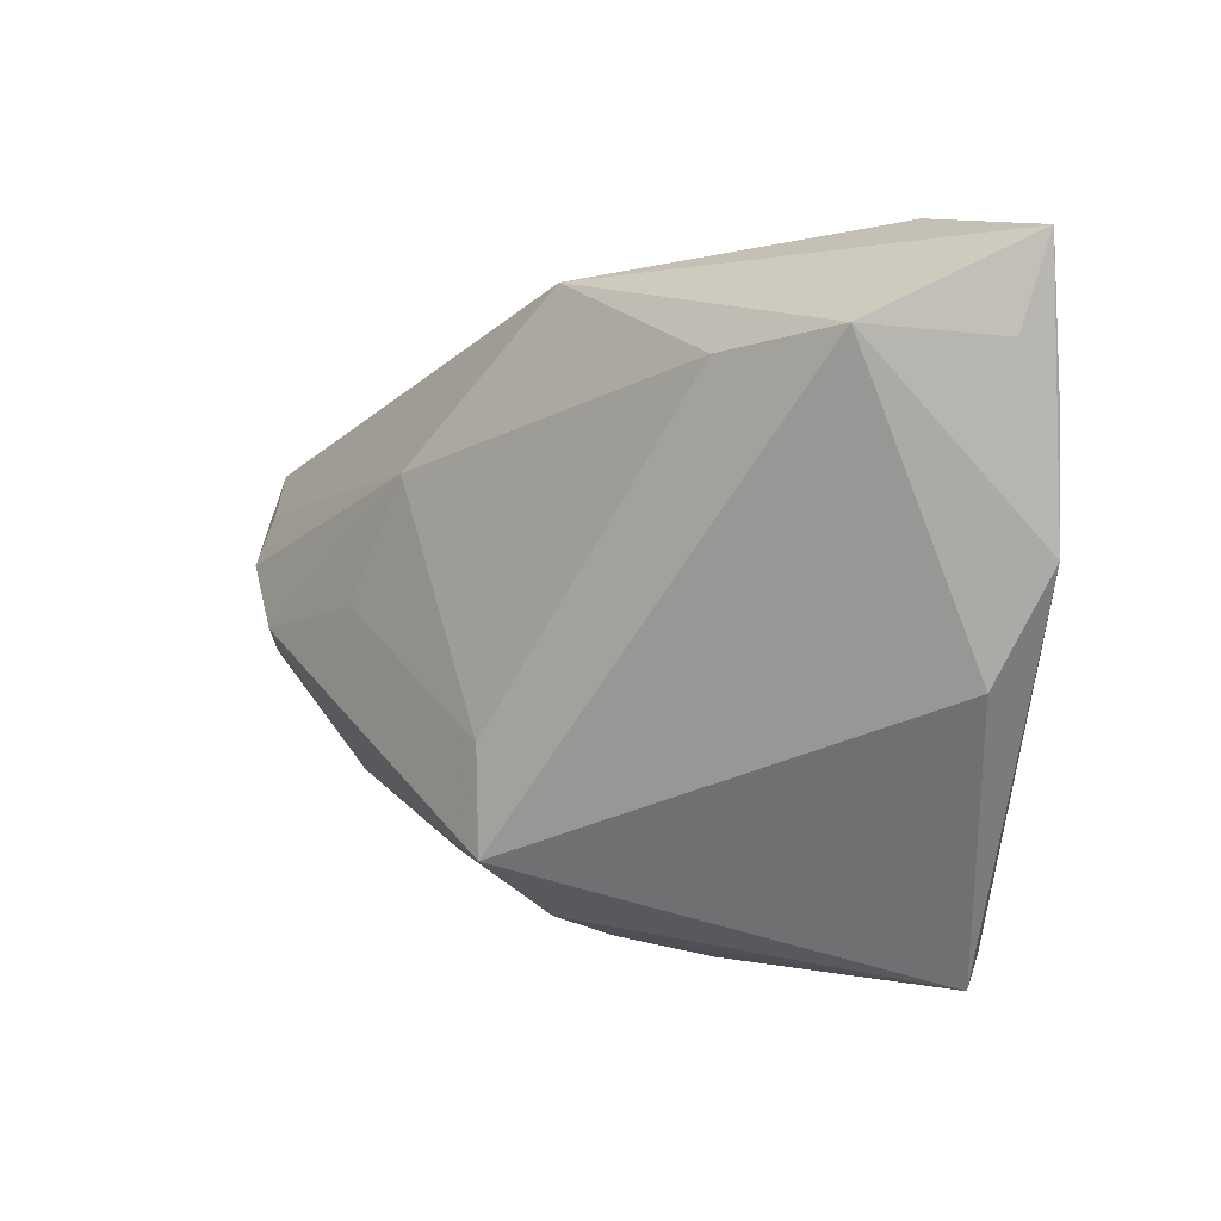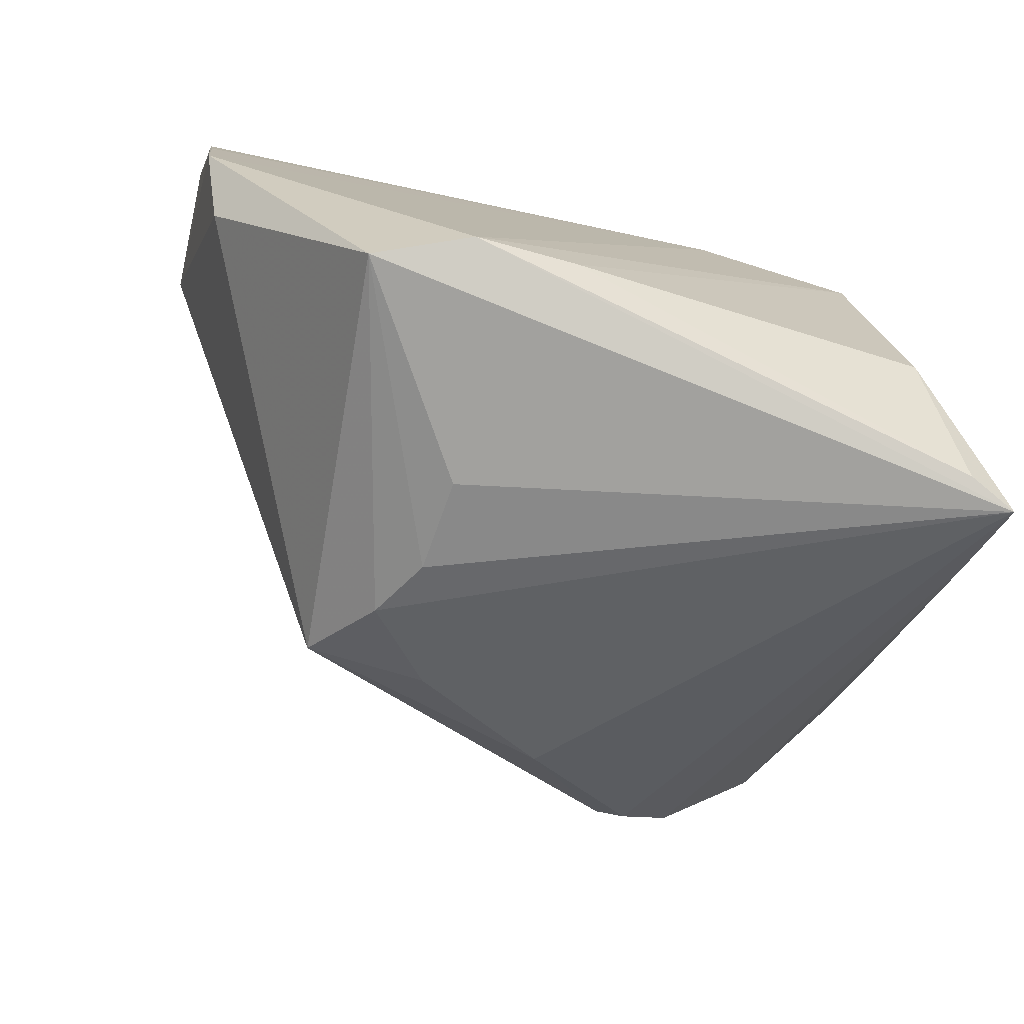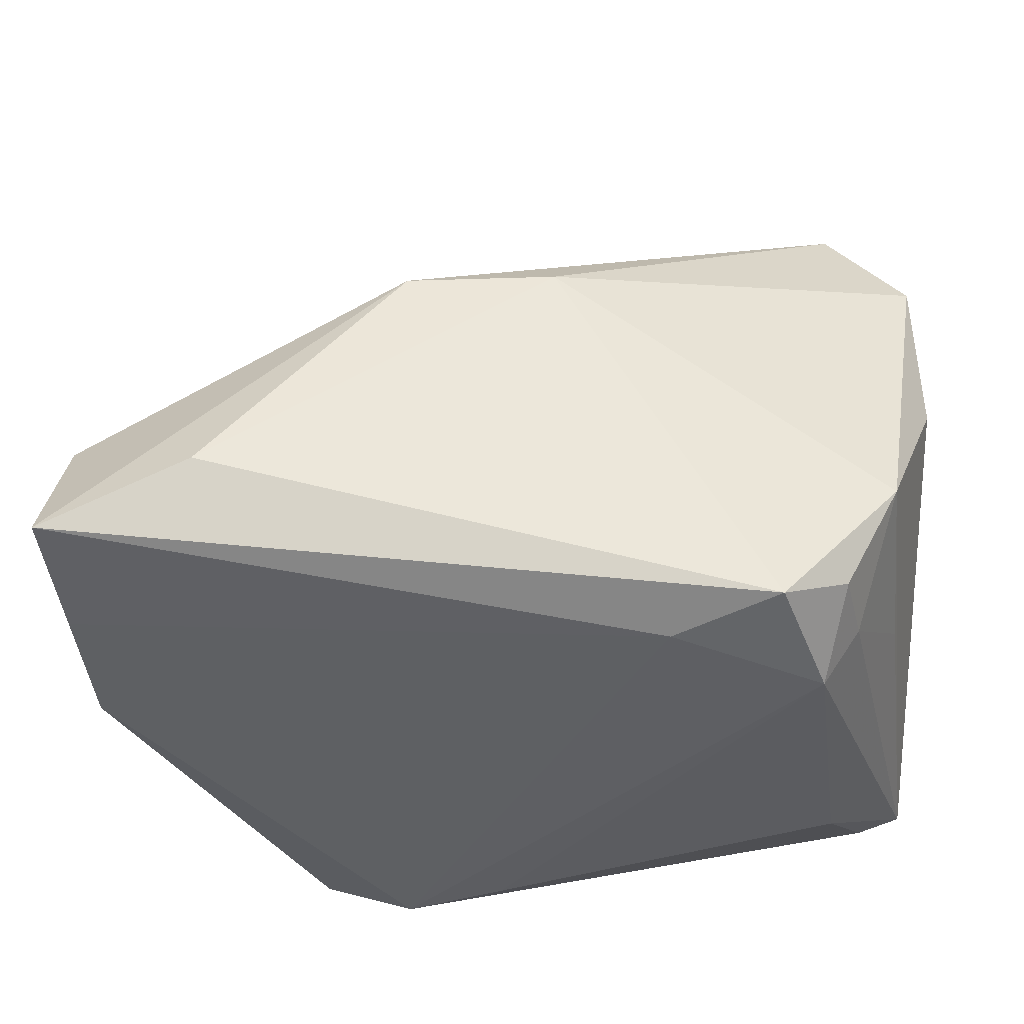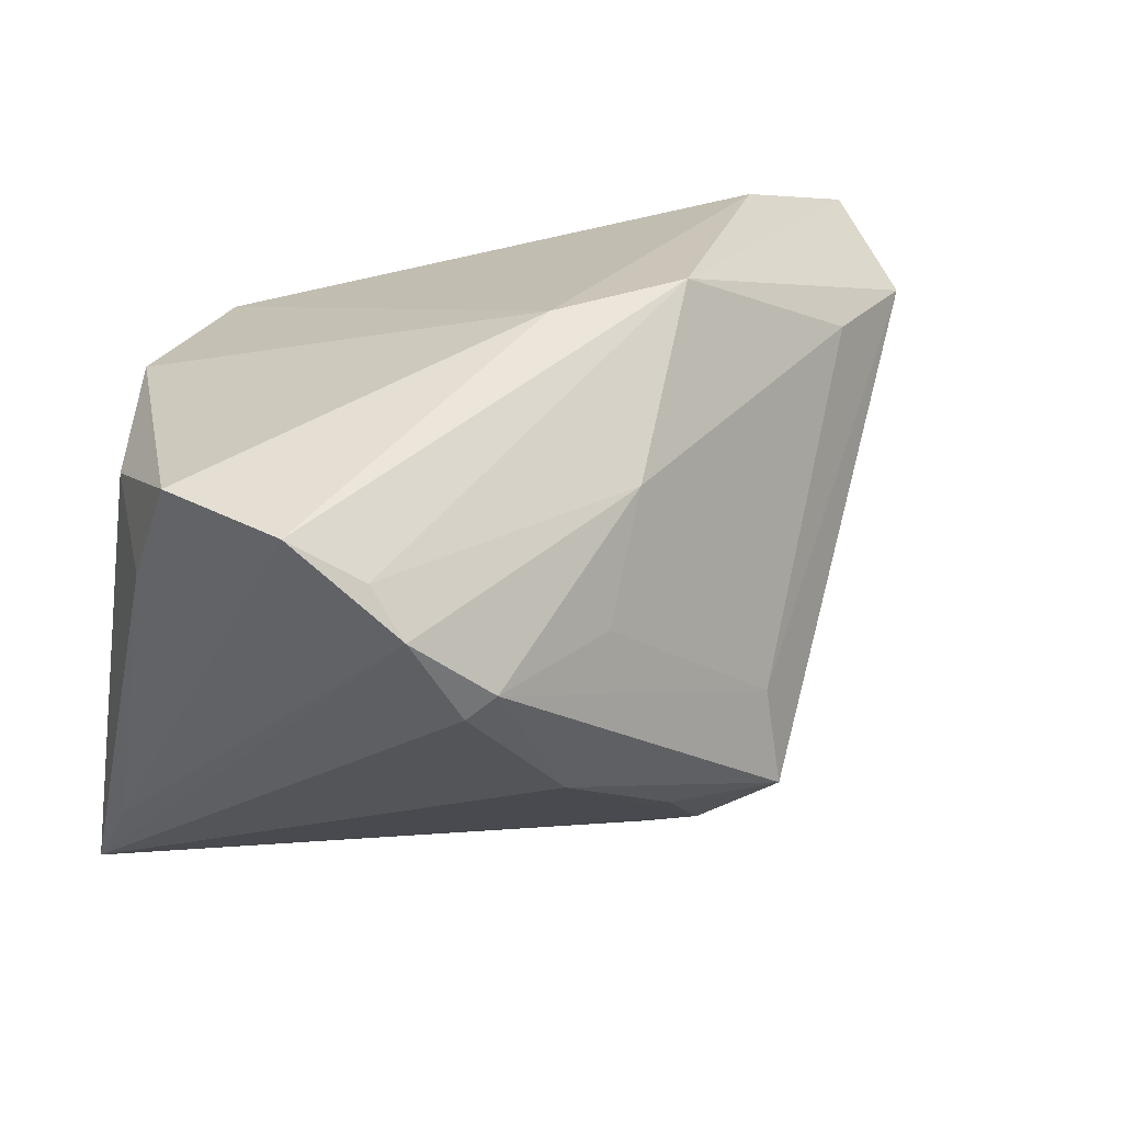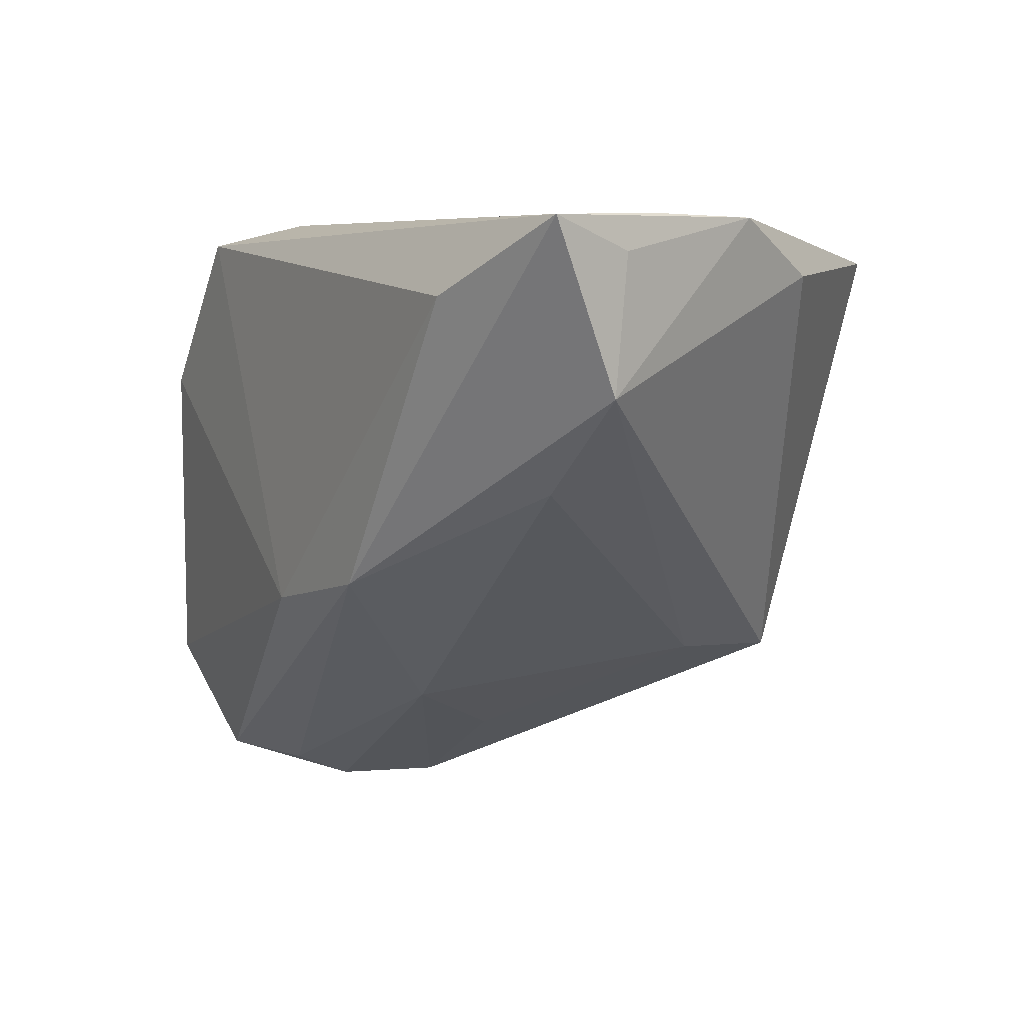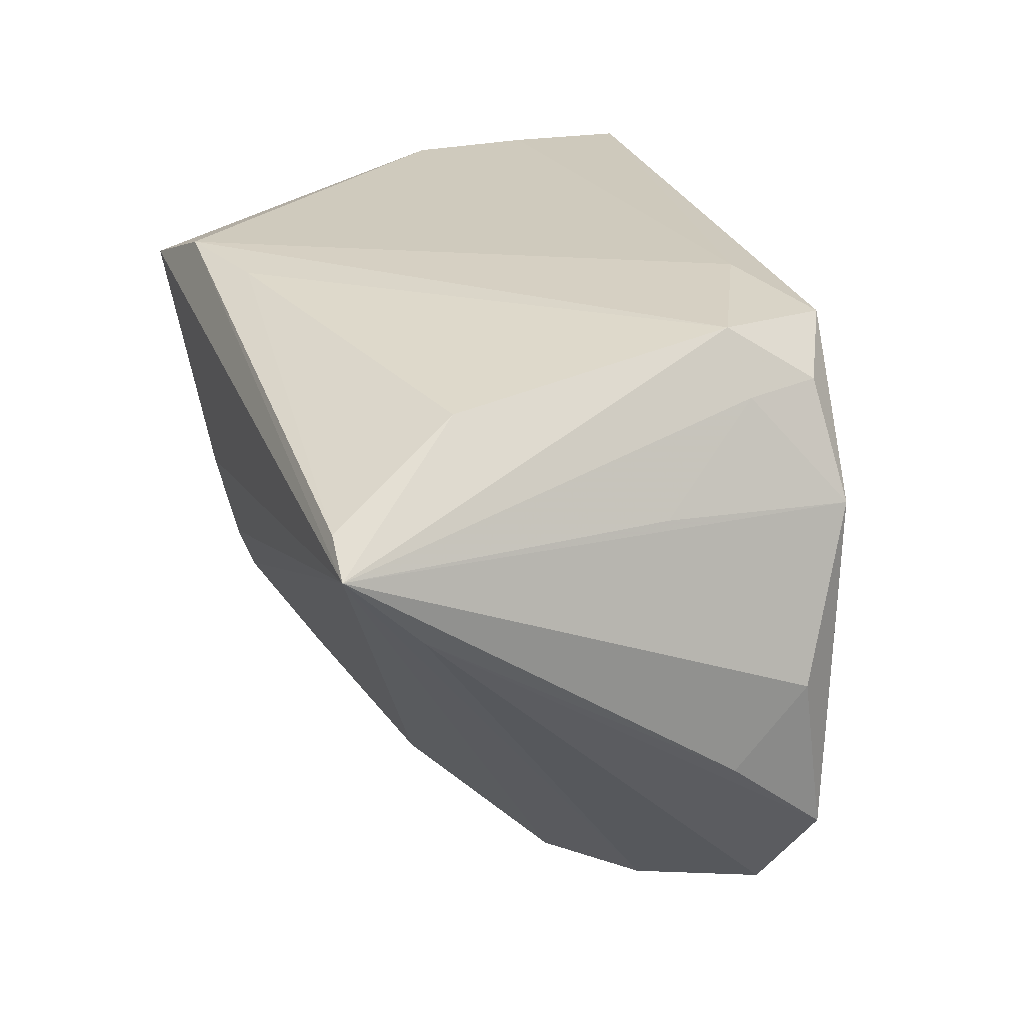
<metadata>
{"format":"obj","ext":"obj","renderer":"f3d","projection":"perspective","resolution":1024,"background":"white","views":[{"elev":0.9,"azim":-99.6,"up":"+Y"},{"elev":-76.9,"azim":-14.9,"up":"+Y"},{"elev":49.3,"azim":-1.1,"up":"+Y"},{"elev":16.3,"azim":158.5,"up":"+Y"},{"elev":1.7,"azim":-128.5,"up":"+Z"},{"elev":26.5,"azim":68.8,"up":"+Z"}]}
</metadata>
<code>
v 0.0376 0.02235 0.008106
v -0.01409 -0.03171 -0.009854
v -0.05191 0.0197 0.02281
v -0.01784 -0.0291 -0.01661
v 0.03313 0.01266 0.01995
v 0.0006148 0.03054 -0.01815
v 0.02788 0.0105 -0.04134
v -0.05318 0.02449 0.01864
v -0.0106 -0.02326 -0.0249
v 0.01159 0.02056 0.02636
v 0.01855 -0.004287 -0.04149
v -0.02232 -0.01193 -0.02459
v 0.04463 -0.03591 0.01314
v -0.006473 -0.03062 0.02595
v -0.02783 -0.03591 0.02207
v 0.0006666 0.0007426 -0.03487
v 0.04495 0.006766 -0.01779
v -0.01327 -0.03418 0.0004485
v -0.05378 0.03418 0.02162
v 0.03571 0.01522 -0.03977
v -0.01612 0.0325 -0.01571
v 0.04443 0.01521 -0.009404
v -0.02409 -0.02298 -0.02459
v 0.004771 -0.01632 -0.03302
v 0.04408 0.01783 -0.02741
v 0.04342 -0.02751 0.004247
v 0.02336 0.02525 0.02442
v -0.05262 0.02562 0.003995
v 0.02505 0.004937 -0.04363
v -0.004691 0.01421 -0.03014
v -0.03787 0.03657 0.01449
v 0.03328 -0.02056 0.02345
v 0.02873 0.01175 0.02636
v 0.03989 0.0003366 0.01097
v 0.01552 -0.001831 -0.04257
v -0.04031 0.02377 -0.005651
v 0.03933 -0.0352 0.01555
v 0.03103 0.02111 0.02003
v -0.04705 -0.006428 0.01798
v -0.05059 0.00526 0.02335
v -0.0176 -0.0339 0.02636
f 25 1 22
f 22 1 13
f 27 1 6
f 6 1 25
f 25 20 6
f 6 20 21
f 33 32 13
f 29 11 35
f 13 11 29
f 21 28 19
f 40 3 19
f 13 32 37
f 35 11 24
f 24 23 35
f 24 11 13
f 40 28 39
f 28 23 39
f 35 23 12
f 12 23 28
f 25 22 17
f 17 22 13
f 38 1 27
f 27 33 38
f 21 20 7
f 20 29 7
f 13 29 26
f 26 29 20
f 26 17 13
f 26 20 25
f 25 17 26
f 31 19 27
f 21 19 31
f 27 6 31
f 31 6 21
f 10 19 3
f 10 3 40
f 10 33 27
f 27 19 10
f 8 28 40
f 40 19 8
f 8 19 28
f 23 24 9
f 15 39 23
f 40 39 15
f 30 29 35
f 21 7 30
f 30 7 29
f 13 1 34
f 5 33 13
f 5 38 33
f 13 34 5
f 1 38 5
f 5 34 1
f 13 37 41
f 41 15 13
f 33 10 41
f 41 10 40
f 40 15 41
f 36 12 28
f 36 30 12
f 36 28 21
f 21 30 36
f 35 12 16
f 16 30 35
f 12 30 16
f 14 37 32
f 14 41 37
f 32 33 14
f 33 41 14
f 4 15 23
f 4 2 15
f 23 9 4
f 13 2 4
f 4 24 13
f 4 9 24
f 13 15 18
f 18 2 13
f 15 2 18

</code>
